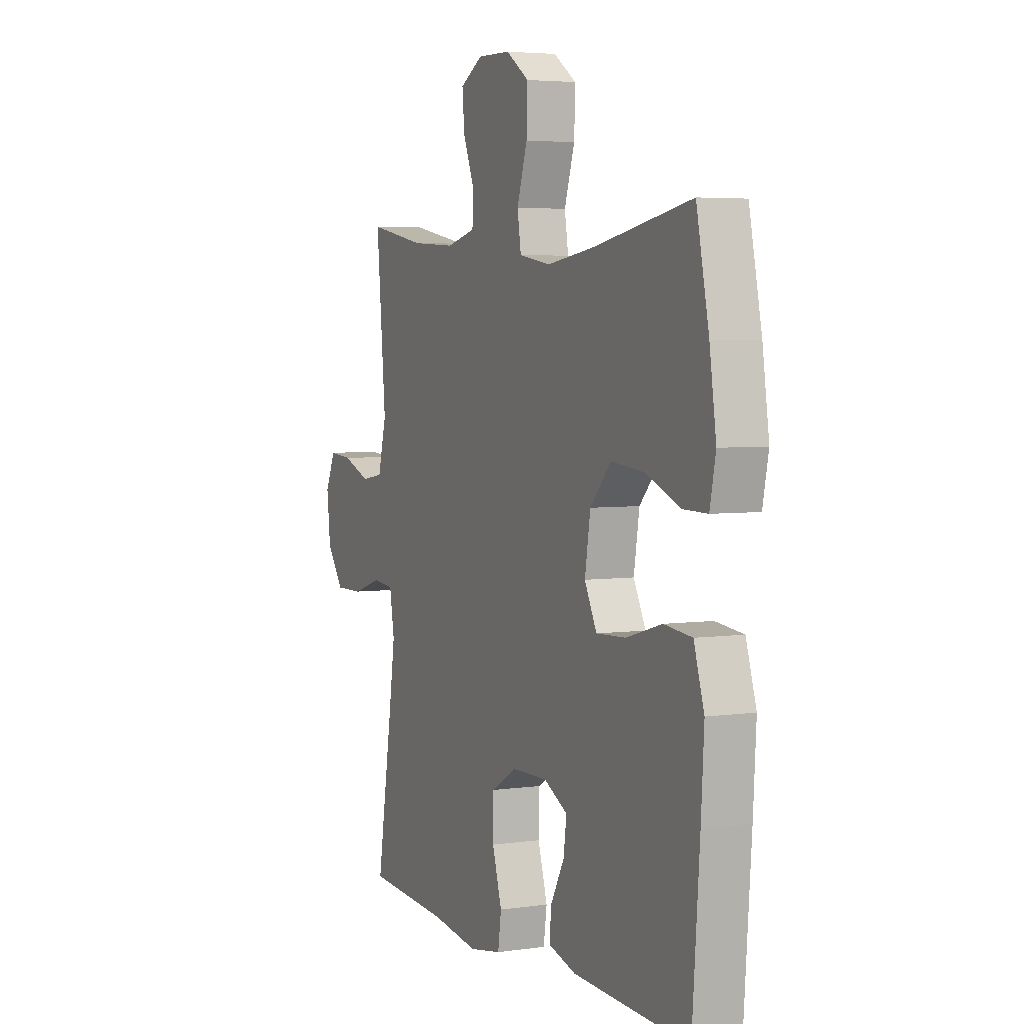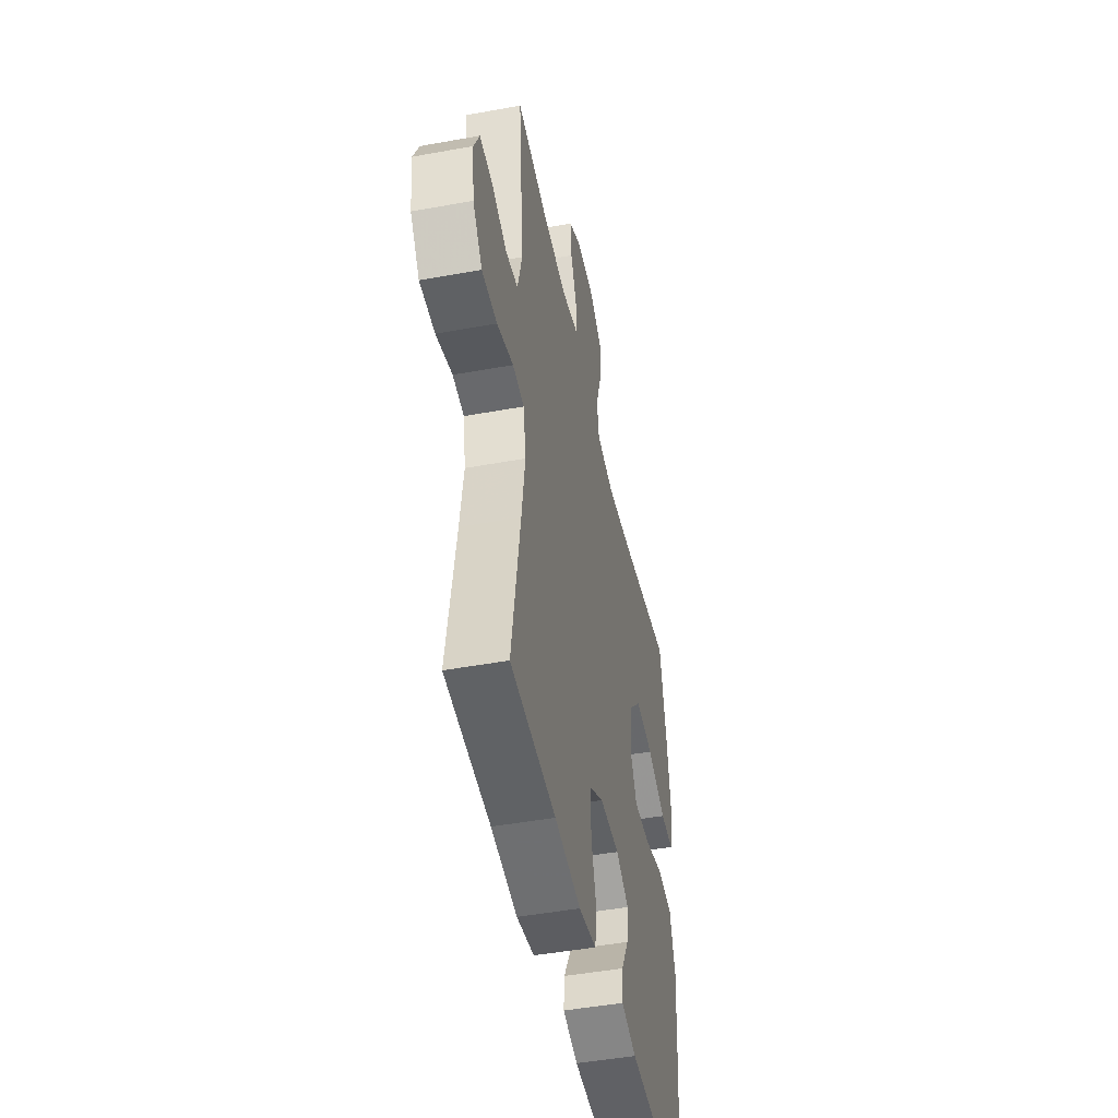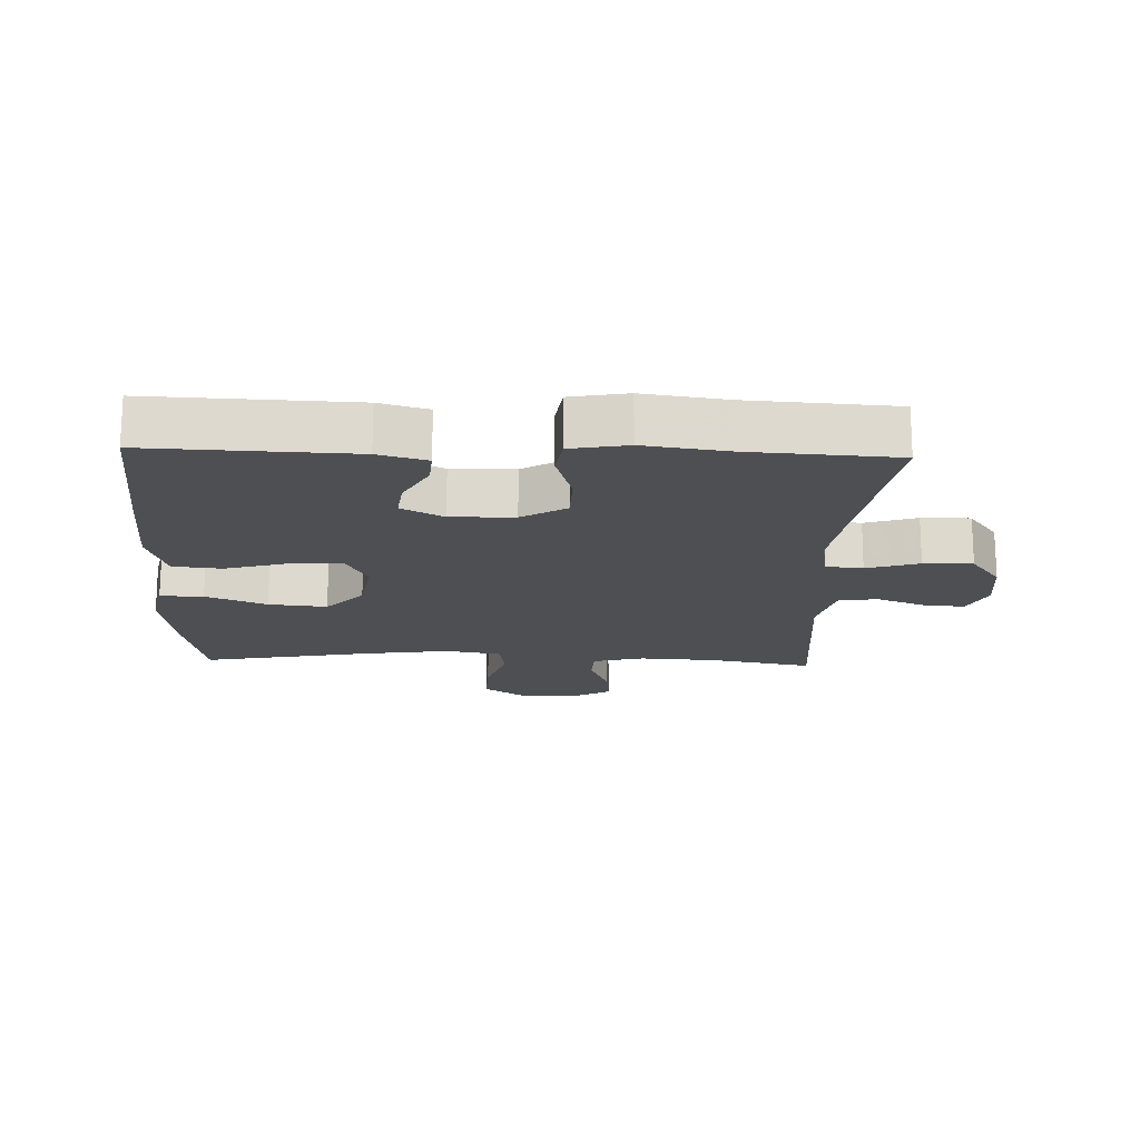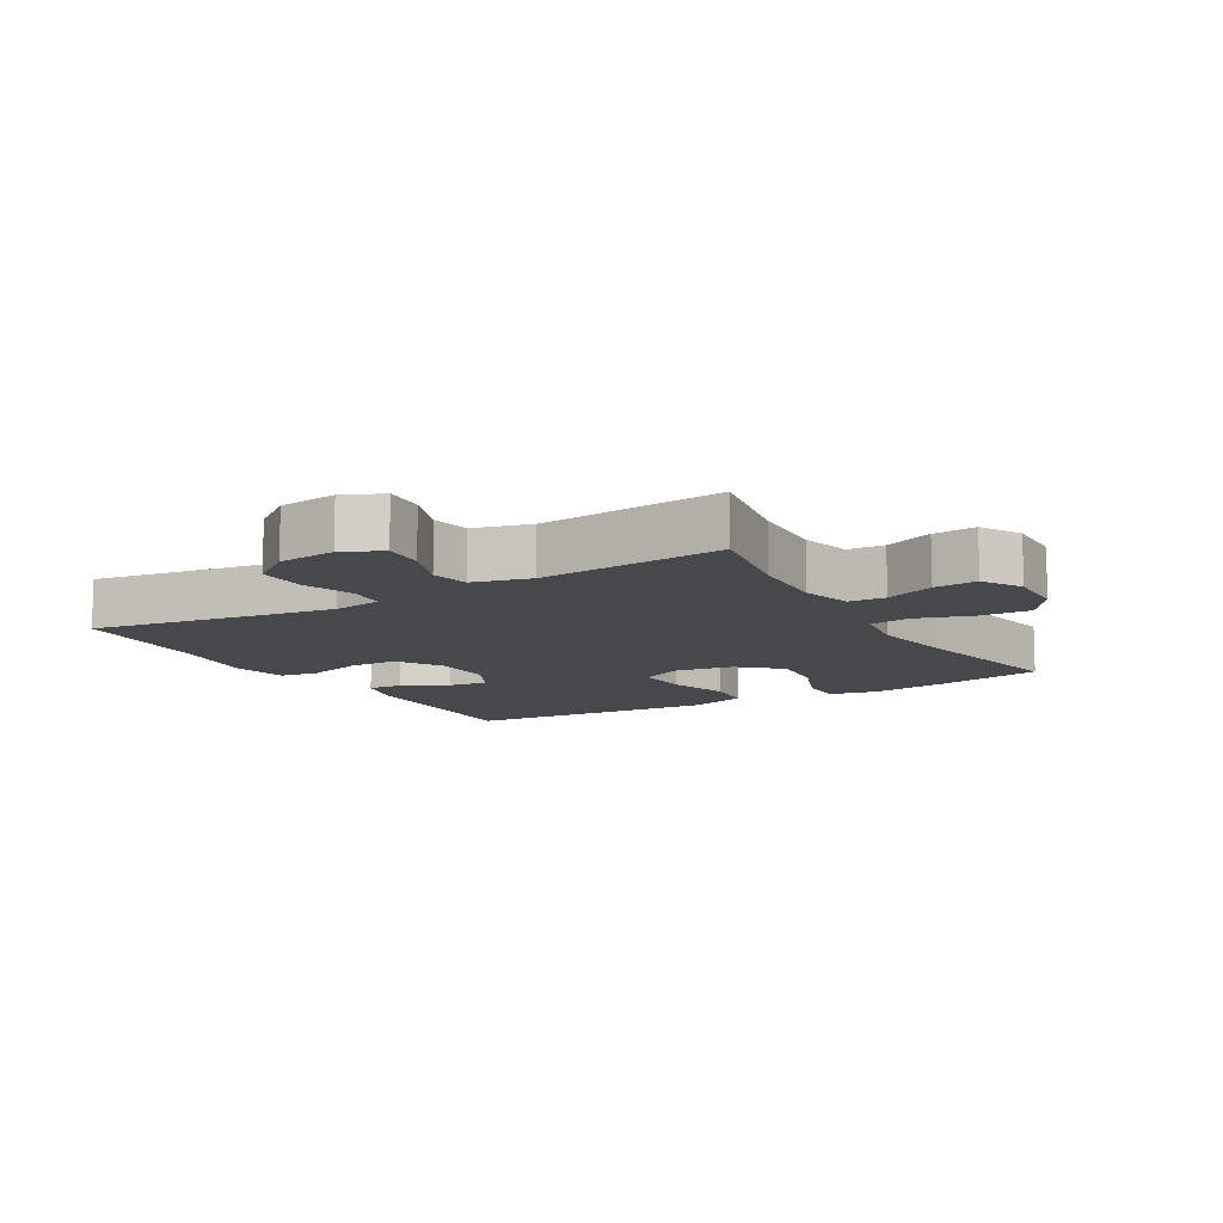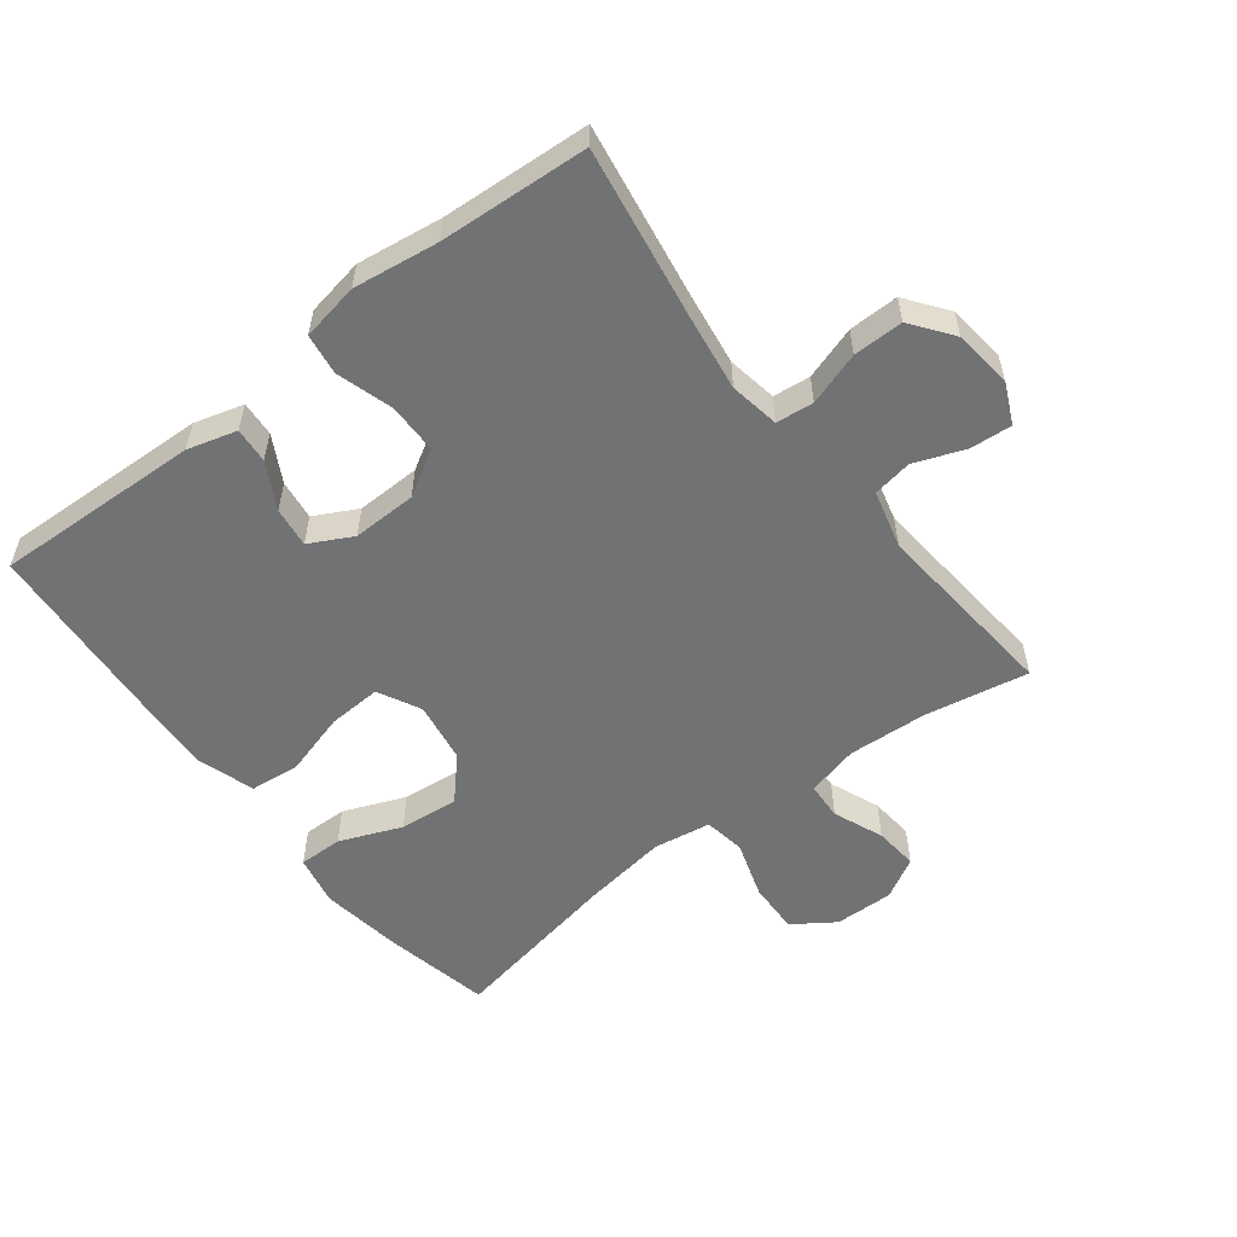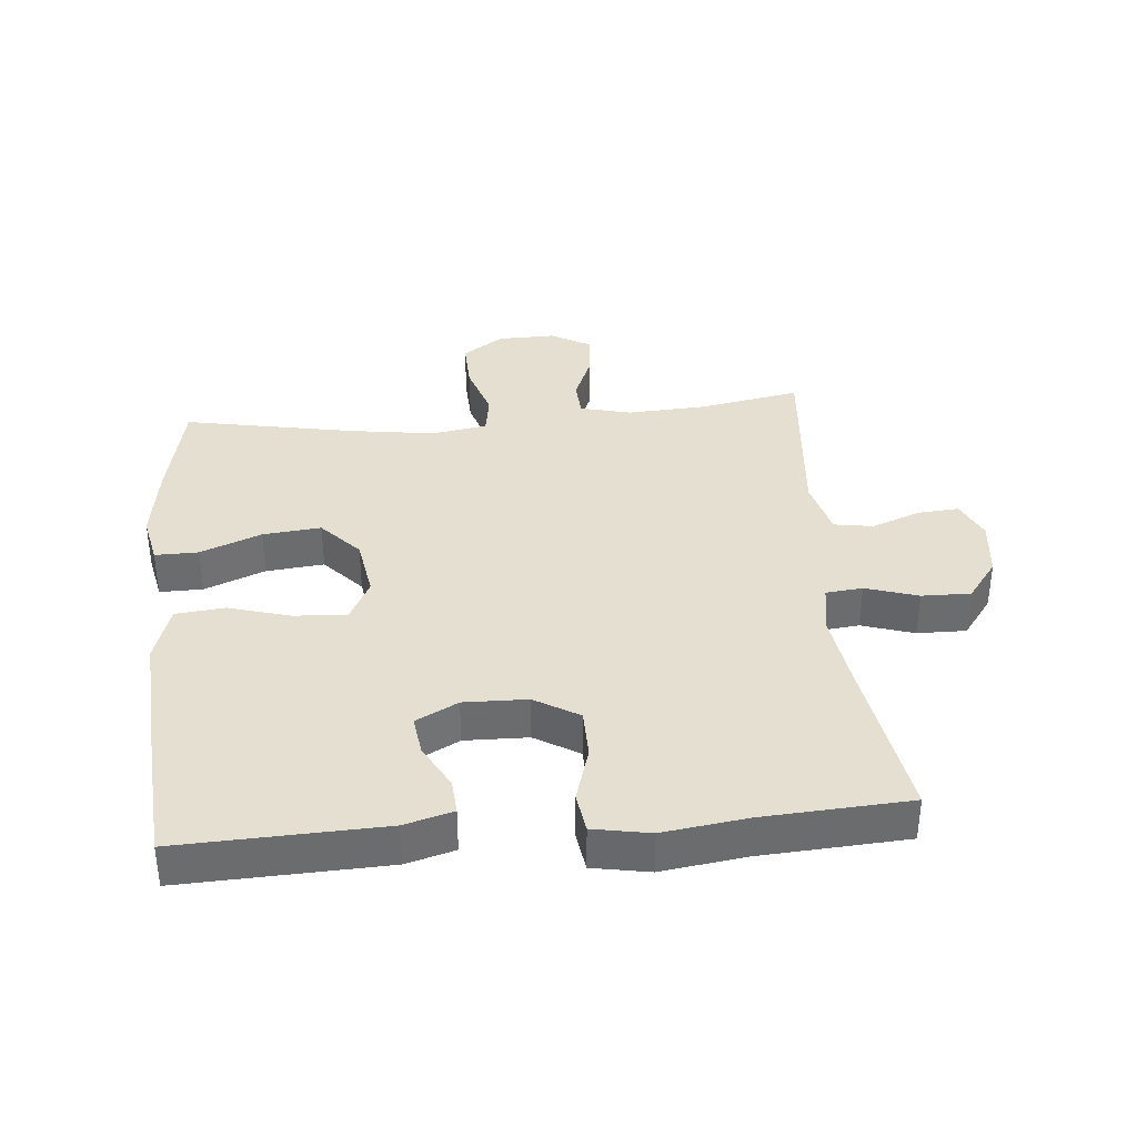
<metadata>
{"format":"obj","ext":"obj","renderer":"f3d","projection":"perspective","resolution":1024,"background":"white","views":[{"elev":4.4,"azim":65.4,"up":"+Z"},{"elev":-47.1,"azim":-78.3,"up":"+Z"},{"elev":-17.7,"azim":177.9,"up":"+Y"},{"elev":-11.1,"azim":-59.5,"up":"+Y"},{"elev":-55.4,"azim":-142.3,"up":"+Y"},{"elev":36.8,"azim":174.9,"up":"+Y"}]}
</metadata>
<code>
v -0.5 0.07 -0.5
v -0.458 0.07 -0.239
v -0.441 0.07 -0.122
v -0.454 0.07 -0.046
v -0.511 0.07 -0.04
v -0.592 0.07 -0.066
v -0.668 0.07 -0.067
v -0.715 0.07 -0.004
v -0.725 0.07 0.086
v -0.697 0.07 0.147
v -0.633 0.07 0.142
v -0.557 0.07 0.113
v -0.497 0.07 0.123
v -0.474 0.07 0.212
v -0.5 0.07 0.5
v -0.343 0.07 0.471
v -0.221 0.07 0.464
v -0.142 0.07 0.484
v -0.139 0.07 0.541
v -0.17 0.07 0.617
v -0.176 0.07 0.684
v -0.114 0.07 0.719
v -0.024 0.07 0.717
v 0.039 0.07 0.674
v 0.036 0.07 0.595
v 0.008 0.07 0.508
v 0.018 0.07 0.445
v 0.105 0.07 0.431
v 0.236 0.07 0.45
v 0.5 0.07 0.5
v 0.534 0.07 0.336
v 0.552 0.07 0.213
v 0.536 0.07 0.136
v 0.469 0.07 0.137
v 0.375 0.07 0.175
v 0.285 0.07 0.184
v 0.228 0.07 0.122
v 0.213 0.07 0.029
v 0.246 0.07 -0.036
v 0.327 0.07 -0.032
v 0.424 0.07 -0.004
v 0.5 0.07 -0.012
v 0.528 0.07 -0.101
v 0.52 0.07 -0.235
v 0.5 0.07 -0.5
v 0.185 0.07 -0.488
v 0.11 0.07 -0.467
v 0.114 0.07 -0.413
v 0.152 0.07 -0.343
v 0.16 0.07 -0.282
v 0.095 0.07 -0.248
v -0.003 0.07 -0.25
v -0.072 0.07 -0.291
v -0.073 0.07 -0.368
v -0.047 0.07 -0.454
v -0.056 0.07 -0.516
v -0.144 0.07 -0.532
v -0.274 0.07 -0.514
v -0.5 0 -0.5
v -0.458 0 -0.239
v -0.441 0 -0.122
v -0.454 0 -0.046
v -0.511 0 -0.04
v -0.592 0 -0.066
v -0.668 0 -0.067
v -0.715 0 -0.004
v -0.725 0 0.086
v -0.697 0 0.147
v -0.633 0 0.142
v -0.557 0 0.113
v -0.497 0 0.123
v -0.474 0 0.212
v -0.5 0 0.5
v -0.343 0 0.471
v -0.221 0 0.464
v -0.142 0 0.484
v -0.139 0 0.541
v -0.17 0 0.617
v -0.176 0 0.684
v -0.114 0 0.719
v -0.024 0 0.717
v 0.039 0 0.674
v 0.036 0 0.595
v 0.008 0 0.508
v 0.018 0 0.445
v 0.105 0 0.431
v 0.236 0 0.45
v 0.5 0 0.5
v 0.534 0 0.336
v 0.552 0 0.213
v 0.536 0 0.136
v 0.469 0 0.137
v 0.375 0 0.175
v 0.285 0 0.184
v 0.228 0 0.122
v 0.213 0 0.029
v 0.246 0 -0.036
v 0.327 0 -0.032
v 0.424 0 -0.004
v 0.5 0 -0.012
v 0.528 0 -0.101
v 0.52 0 -0.235
v 0.5 0 -0.5
v 0.185 0 -0.488
v 0.11 0 -0.467
v 0.114 0 -0.413
v 0.152 0 -0.343
v 0.16 0 -0.282
v 0.095 0 -0.248
v -0.003 0 -0.25
v -0.072 0 -0.291
v -0.073 0 -0.368
v -0.047 0 -0.454
v -0.056 0 -0.516
v -0.144 0 -0.532
v -0.274 0 -0.514
f 55 56 57 58
f 54 55 58 1
f 53 54 1 2
f 52 53 2 3
f 51 52 3 4
f 46 47 48 49
f 46 49 50
f 45 46 50
f 44 45 50
f 43 44 50 51
f 40 41 42 43
f 39 40 43 51
f 32 33 34 35
f 32 35 36
f 29 30 31 32
f 28 29 32 36
f 27 28 36 37
f 23 24 25 26
f 21 22 23 26
f 19 20 21 26
f 18 19 26 27
f 17 18 27 37
f 14 15 16
f 13 14 16 17
f 9 10 11 12
f 7 8 9 12
f 5 6 7 12
f 4 5 12 13
f 38 39 51 4
f 17 37 38
f 4 13 17 38
f 116 115 114 113
f 59 116 113 112
f 60 59 112 111
f 61 60 111 110
f 62 61 110 109
f 107 106 105 104
f 108 107 104
f 108 104 103
f 108 103 102
f 109 108 102 101
f 101 100 99 98
f 109 101 98 97
f 93 92 91 90
f 94 93 90
f 90 89 88 87
f 94 90 87 86
f 95 94 86 85
f 84 83 82 81
f 84 81 80 79
f 84 79 78 77
f 85 84 77 76
f 95 85 76 75
f 74 73 72
f 75 74 72 71
f 70 69 68 67
f 70 67 66 65
f 70 65 64 63
f 71 70 63 62
f 62 109 97 96
f 96 95 75
f 96 75 71 62
f 1 59 60 2
f 2 60 61 3
f 3 61 62 4
f 4 62 63 5
f 5 63 64 6
f 6 64 65 7
f 7 65 66 8
f 8 66 67 9
f 9 67 68 10
f 10 68 69 11
f 11 69 70 12
f 12 70 71 13
f 13 71 72 14
f 14 72 73 15
f 15 73 74 16
f 16 74 75 17
f 17 75 76 18
f 18 76 77 19
f 19 77 78 20
f 20 78 79 21
f 21 79 80 22
f 22 80 81 23
f 23 81 82 24
f 24 82 83 25
f 25 83 84 26
f 26 84 85 27
f 27 85 86 28
f 28 86 87 29
f 29 87 88 30
f 30 88 89 31
f 31 89 90 32
f 32 90 91 33
f 33 91 92 34
f 34 92 93 35
f 35 93 94 36
f 36 94 95 37
f 37 95 96 38
f 38 96 97 39
f 39 97 98 40
f 40 98 99 41
f 41 99 100 42
f 42 100 101 43
f 43 101 102 44
f 44 102 103 45
f 45 103 104 46
f 46 104 105 47
f 47 105 106 48
f 48 106 107 49
f 49 107 108 50
f 50 108 109 51
f 51 109 110 52
f 52 110 111 53
f 53 111 112 54
f 54 112 113 55
f 55 113 114 56
f 56 114 115 57
f 57 115 116 58
f 58 116 59 1

</code>
